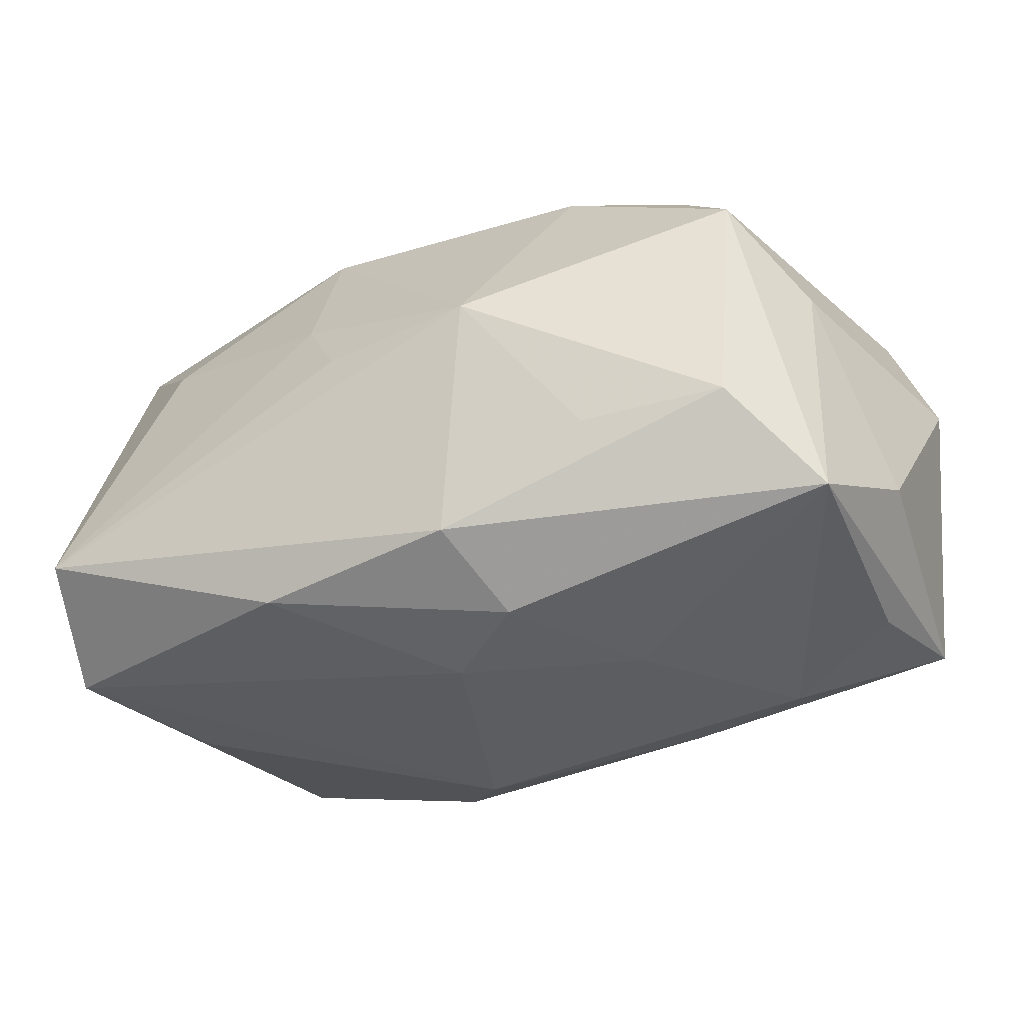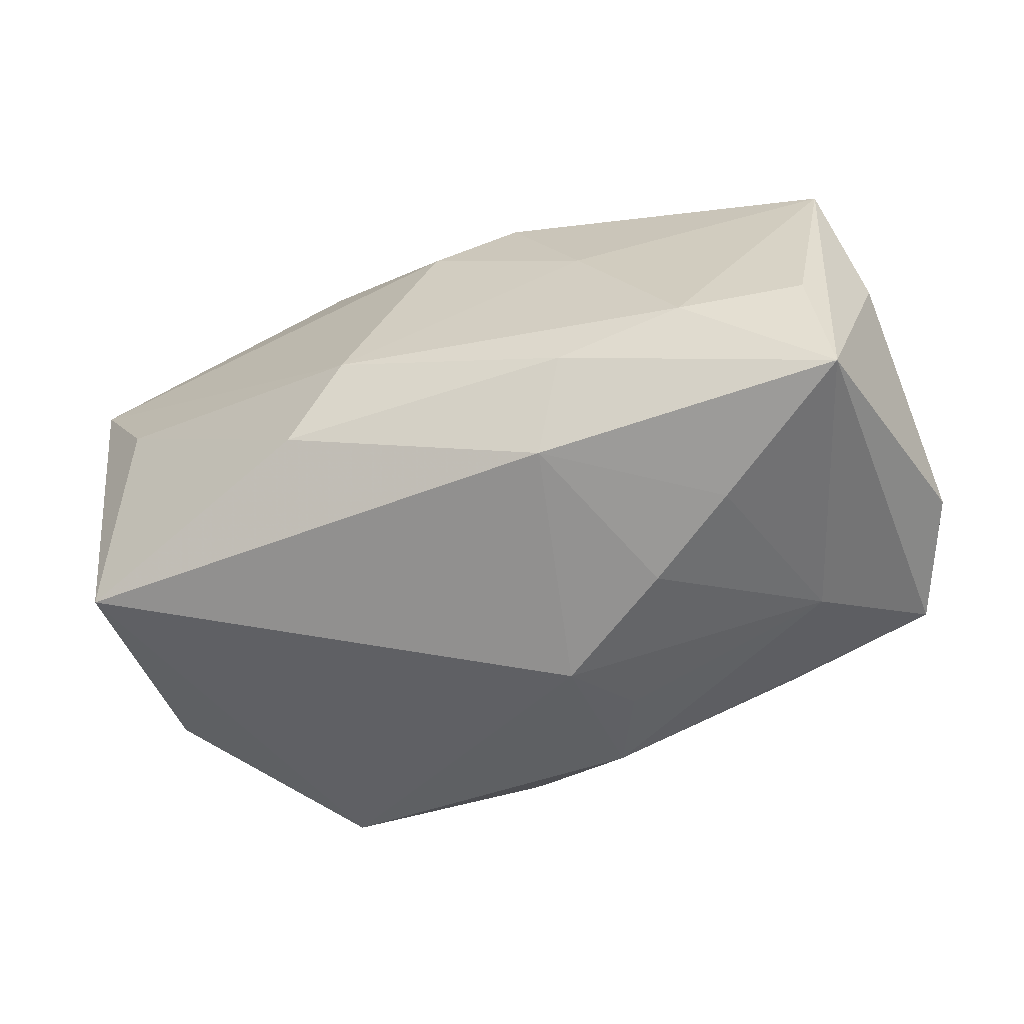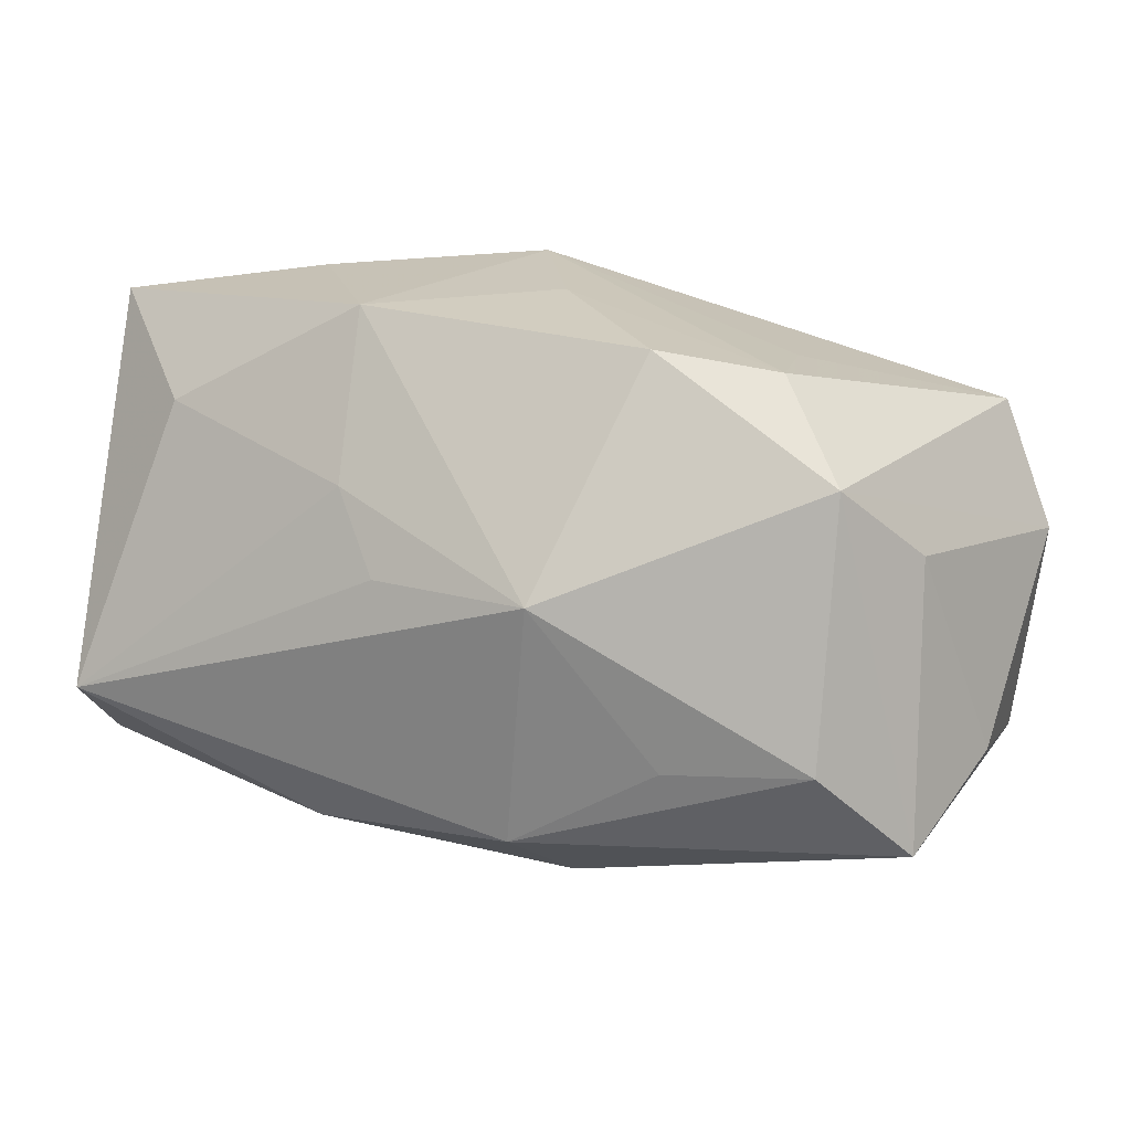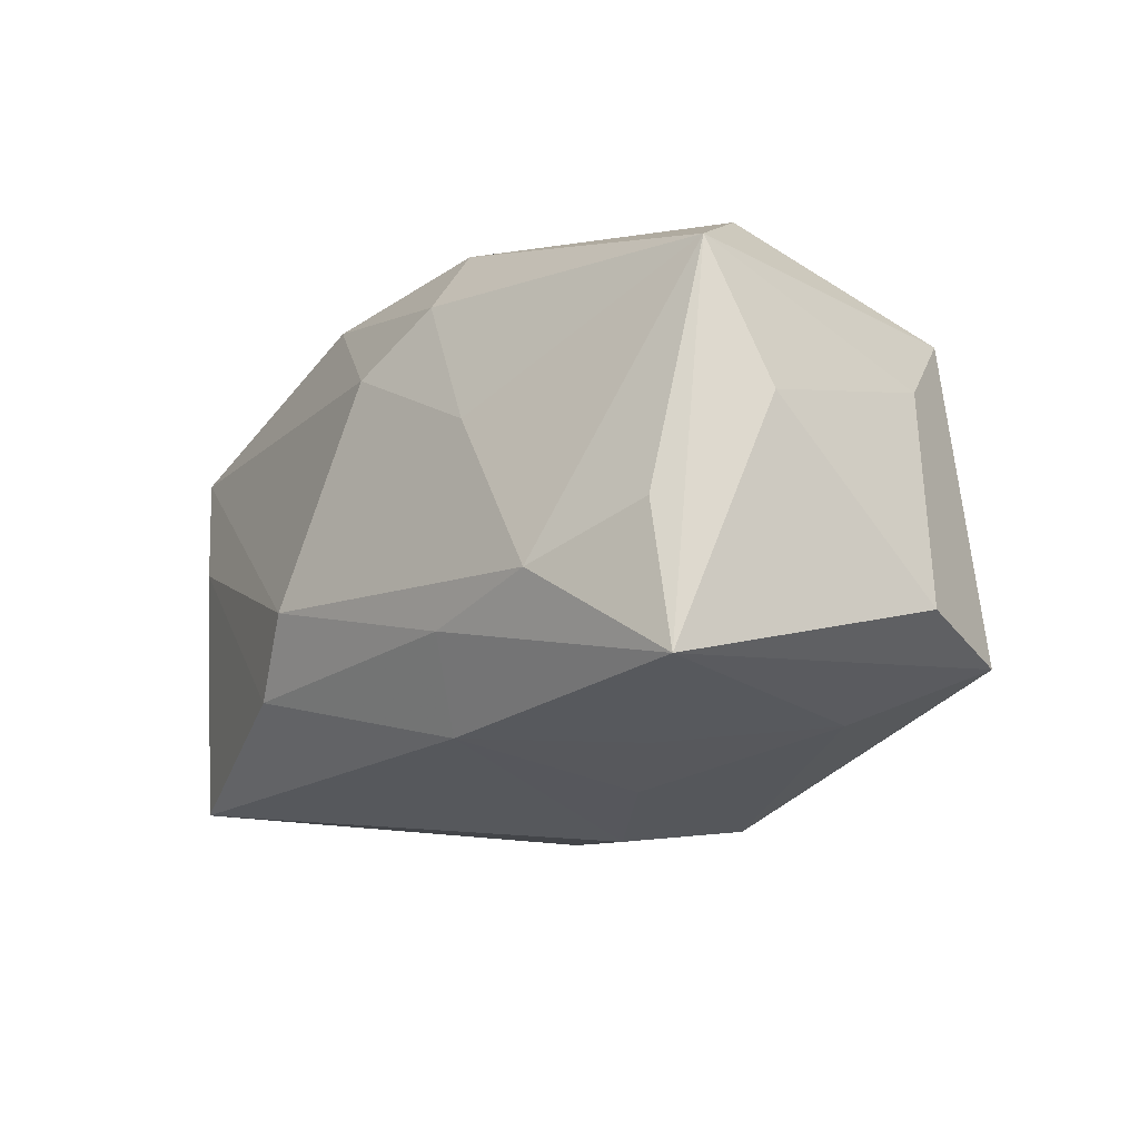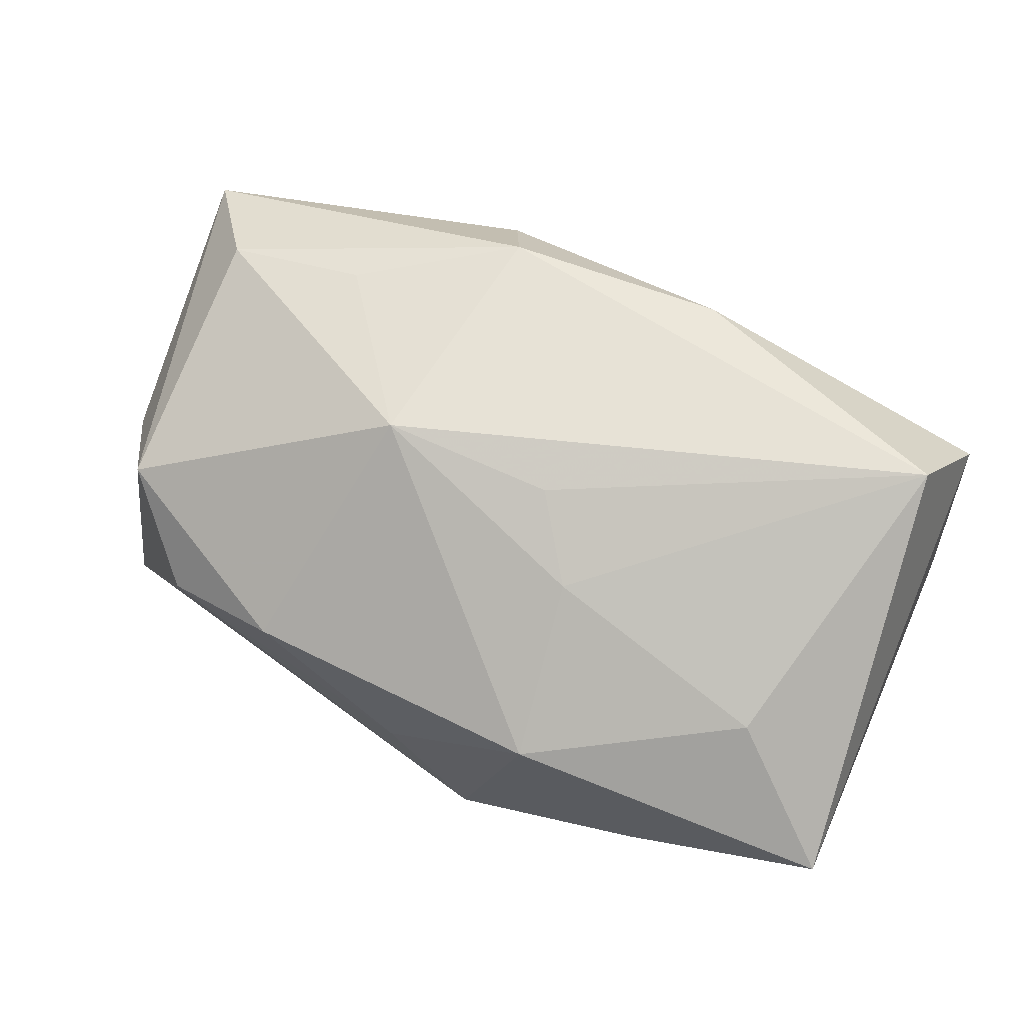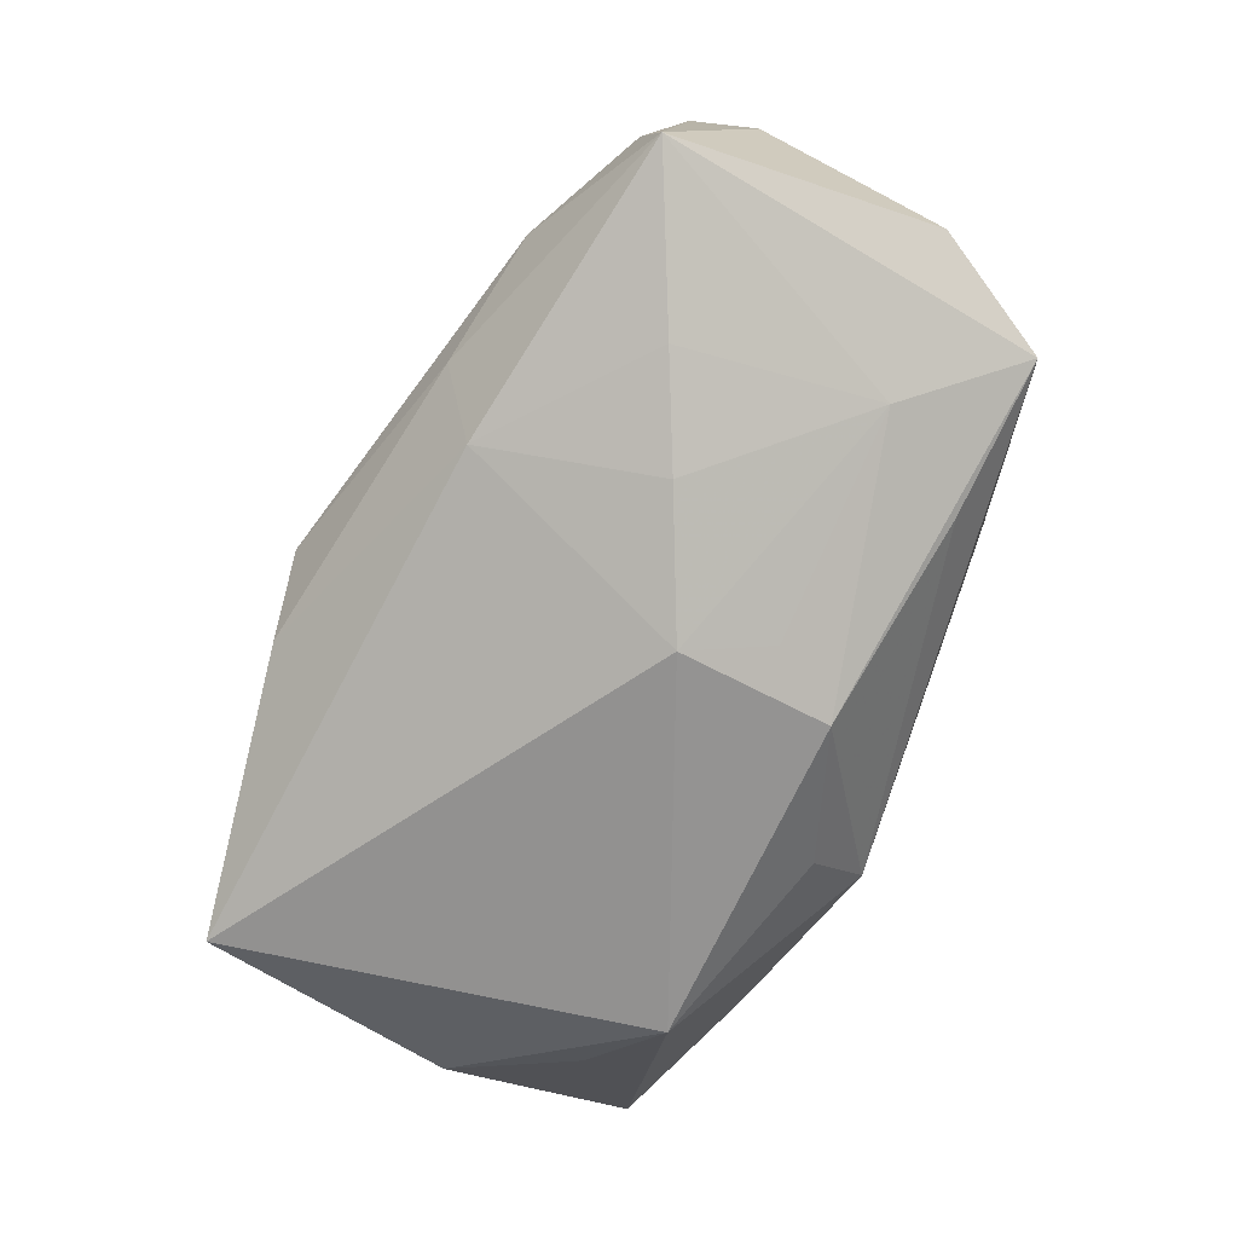
<metadata>
{"format":"obj","ext":"obj","renderer":"f3d","projection":"perspective","resolution":1024,"background":"white","views":[{"elev":-28.5,"azim":28.8,"up":"+Y"},{"elev":-54.4,"azim":23.0,"up":"+Z"},{"elev":21.6,"azim":25.7,"up":"+Y"},{"elev":-18.1,"azim":55.4,"up":"+Z"},{"elev":66.7,"azim":-154.8,"up":"+Z"},{"elev":-77.3,"azim":61.5,"up":"+Z"}]}
</metadata>
<code>
v -0.009715 0.02135 0.01028
v -0.003871 -0.02151 -0.006269
v -0.0241 0.01316 0.01266
v 0.02074 -0.007443 -0.01862
v 0.0237 0.006326 -0.01617
v -0.008653 -0.01997 -0.01149
v 0.01196 0.02067 0.009539
v 0.008075 0.005613 0.02059
v -0.02554 -0.01667 0.003117
v 0.03133 -0.01366 -0.01622
v 0.01854 0.01836 -0.0008467
v 0.03235 -0.01154 0.01121
v -0.03111 -0.0142 0.01285
v -0.008028 0.01036 0.0168
v 0.02045 0.01945 0.006929
v -0.03252 0.01882 0.005594
v 0.02161 -0.01783 -0.009025
v -0.01887 0.02072 -0.000598
v 0.002279 -0.01889 0.00981
v 0.02629 0.01371 0.01182
v 0.01945 0.01356 -0.01519
v 0.0303 0.01348 -0.01269
v 0.005021 0.00167 -0.02132
v 0.01389 -0.003438 -0.02004
v -0.009233 -0.01421 0.01878
v -0.00485 0.02135 -0.009404
v 0.001361 0.02135 0.0003
v -0.01829 0.01394 -0.0163
v -0.02881 -0.00733 0.02059
v -0.03199 -0.009517 0.001508
v -0.004394 0.01702 -0.01438
v 0.008429 -0.01693 0.01368
v -0.02445 0.01108 -0.01117
v 0.007981 0.007211 -0.01962
v -0.004076 0.005084 0.01947
v 0.01676 -0.005638 0.01822
v 0.03422 -0.007611 0.0009856
v -0.02977 0.00328 -0.0103
v 0.03445 0.004794 -0.01111
v 0.00942 -0.01513 -0.01711
v 0.01408 -0.01784 0.003326
v 0.004994 0.01251 -0.01931
v 0.03028 0.007745 0.005622
v 0.02691 -0.004719 0.01611
v 0.03022 -0.01444 -0.006155
v 0.01241 -0.01849 -0.01108
v 0.006169 -0.01241 0.01967
v -0.02712 -0.01482 -0.01577
f 16 29 3
f 30 16 38
f 8 29 47
f 35 29 8
f 16 3 1
f 37 12 10
f 13 16 30
f 13 29 16
f 44 47 12
f 23 28 42
f 26 1 27
f 33 38 16
f 16 28 33
f 33 28 38
f 12 47 32
f 14 35 8
f 8 1 14
f 14 1 3
f 14 3 29
f 29 35 14
f 4 10 40
f 40 24 4
f 23 24 40
f 8 47 36
f 36 44 8
f 47 44 36
f 48 28 23
f 38 28 48
f 23 40 48
f 48 40 6
f 30 38 48
f 6 9 48
f 48 13 30
f 48 9 13
f 23 42 34
f 18 28 16
f 18 26 28
f 16 1 18
f 1 26 18
f 31 42 28
f 28 26 31
f 31 26 42
f 25 32 47
f 25 47 29
f 29 13 25
f 25 13 19
f 19 32 25
f 8 44 20
f 20 44 12
f 37 10 39
f 10 22 39
f 22 20 39
f 5 10 4
f 5 22 10
f 4 24 5
f 5 24 23
f 23 34 5
f 42 22 5
f 5 34 42
f 42 26 21
f 21 22 42
f 26 22 21
f 2 9 6
f 19 13 2
f 13 9 2
f 10 17 46
f 6 40 46
f 46 40 10
f 46 2 6
f 17 2 46
f 45 10 12
f 12 17 45
f 45 17 10
f 41 32 19
f 19 2 41
f 41 2 17
f 12 32 41
f 41 17 12
f 27 1 7
f 7 1 8
f 8 20 7
f 43 12 37
f 43 20 12
f 37 39 43
f 43 39 20
f 15 20 22
f 15 7 20
f 15 26 27
f 27 7 15
f 11 22 26
f 26 15 11
f 11 15 22

</code>
